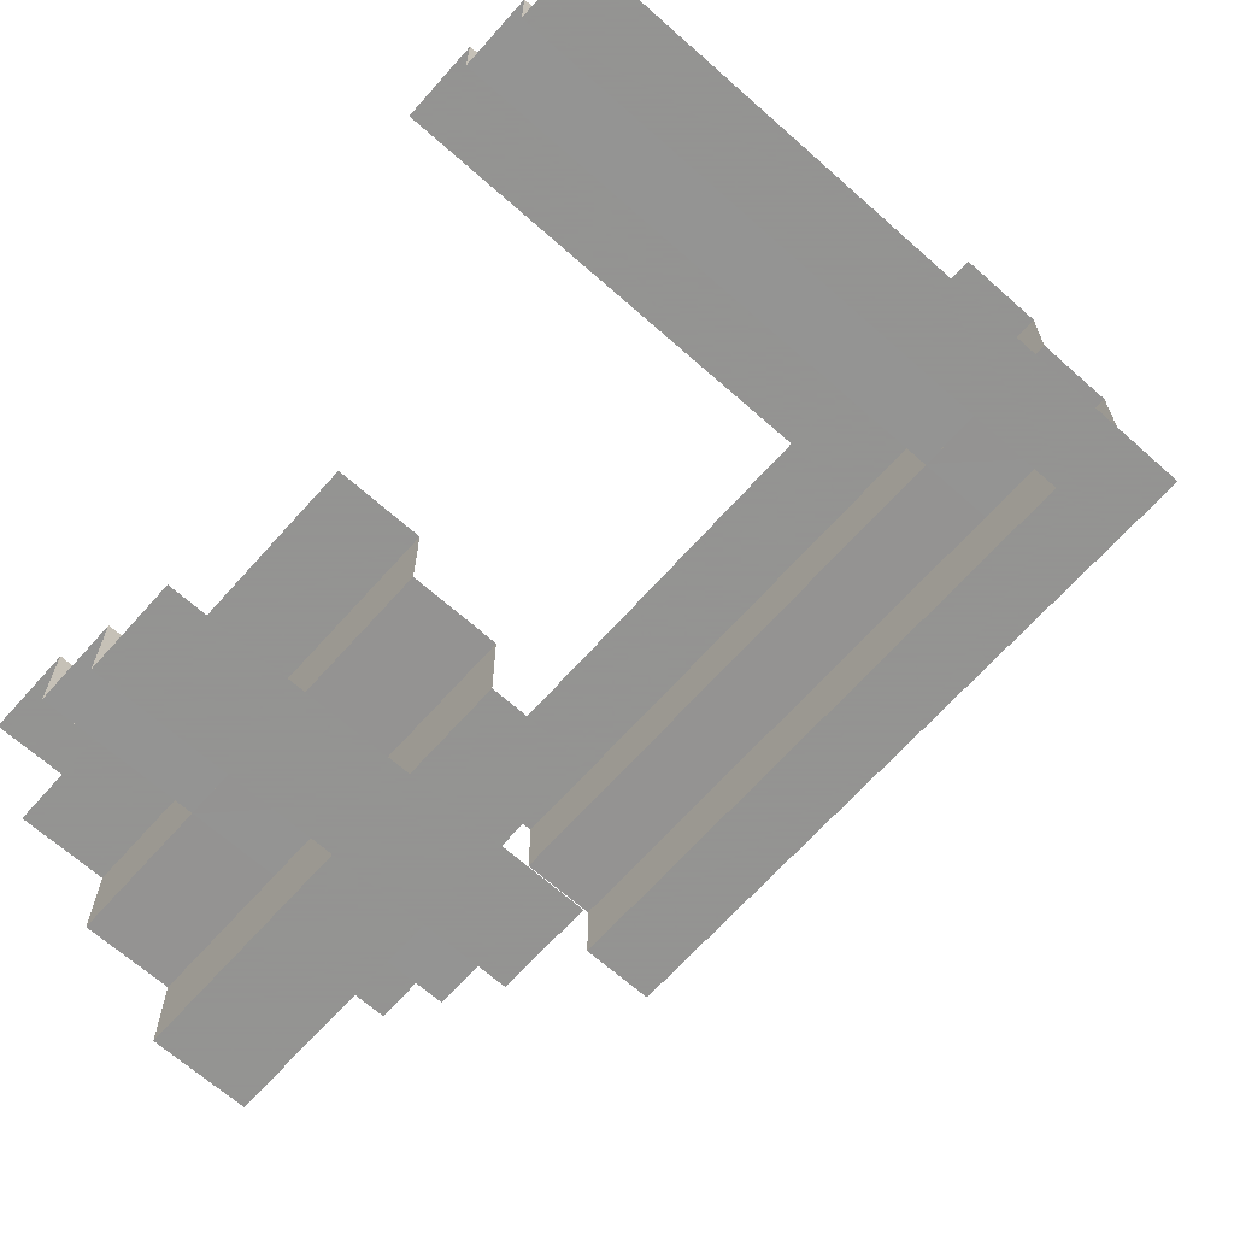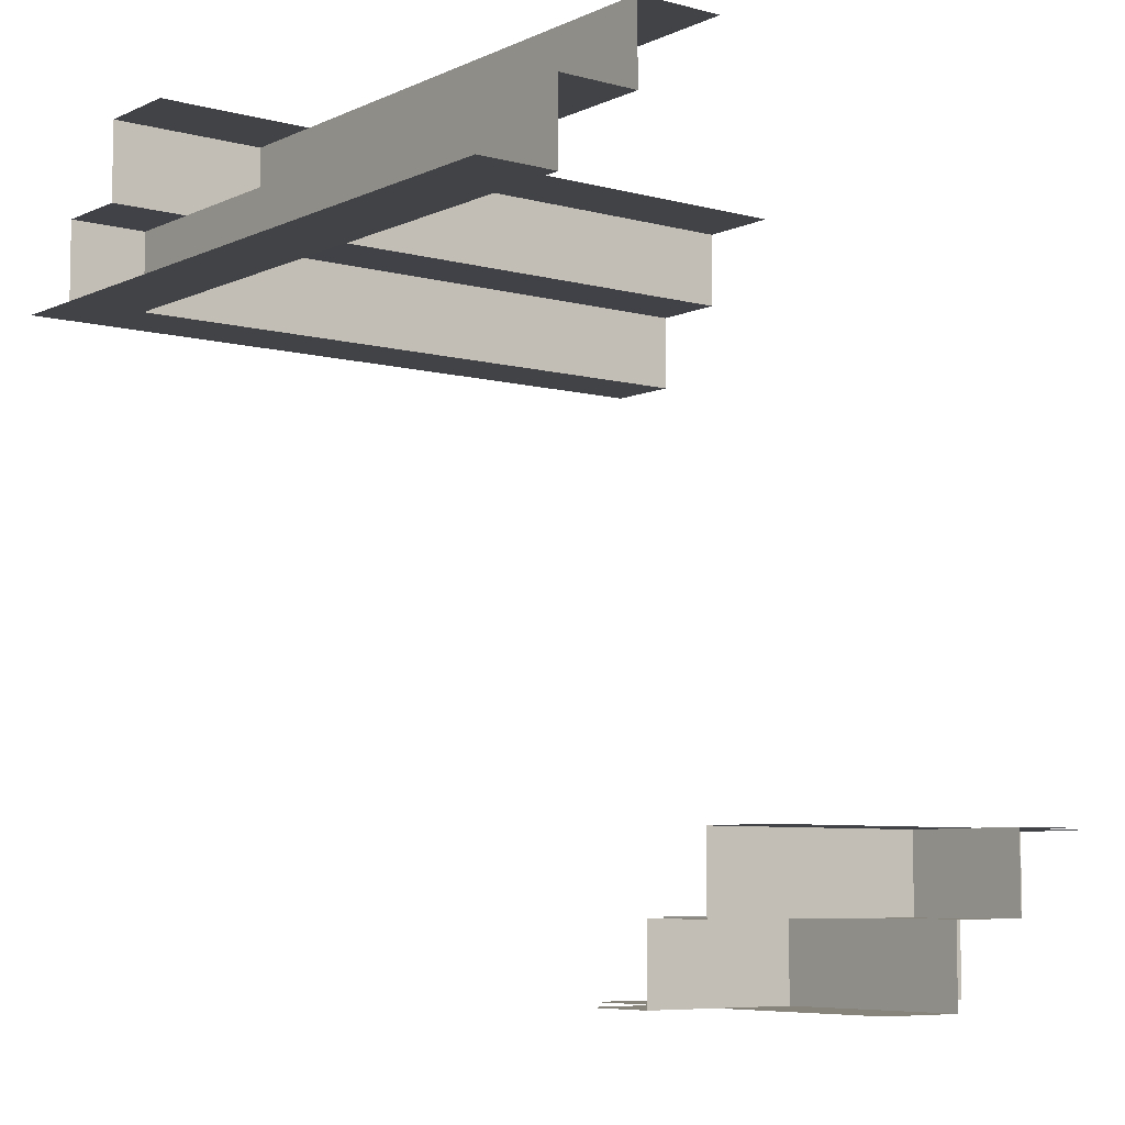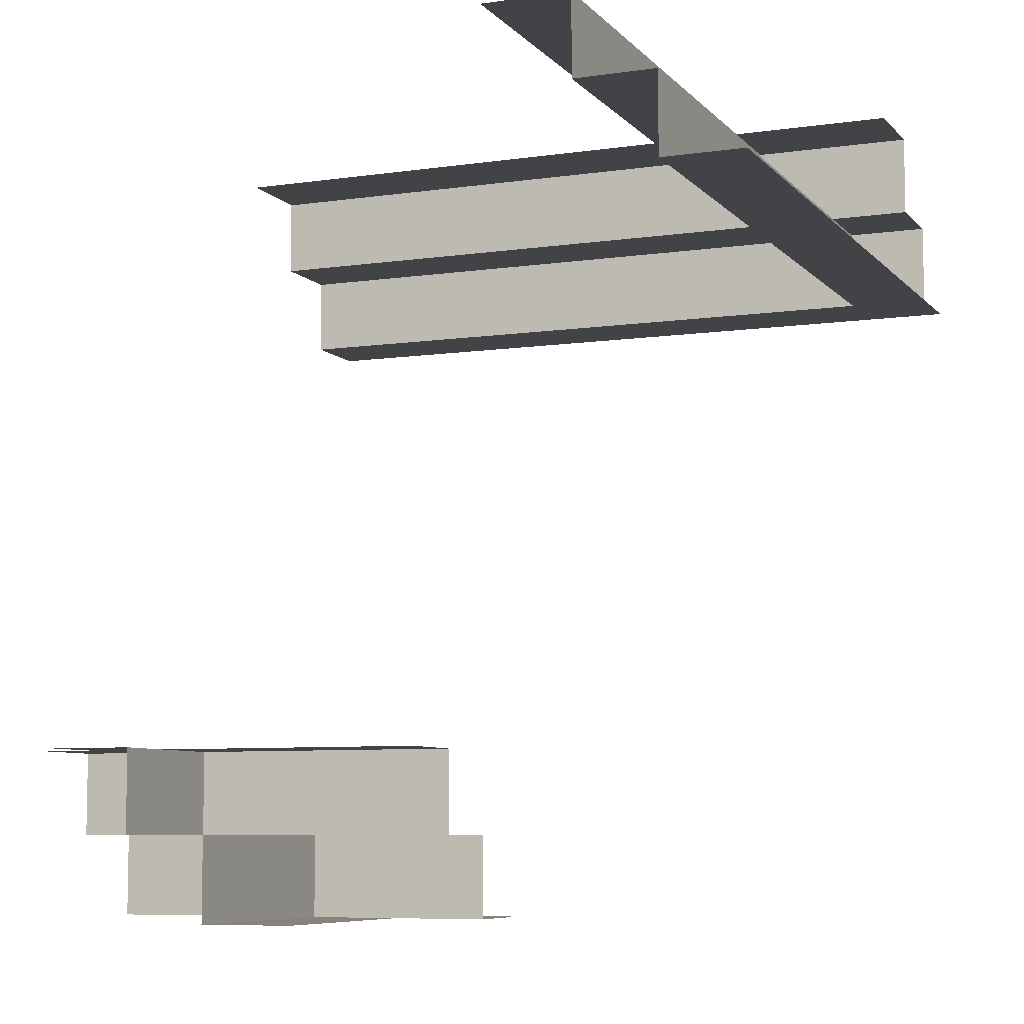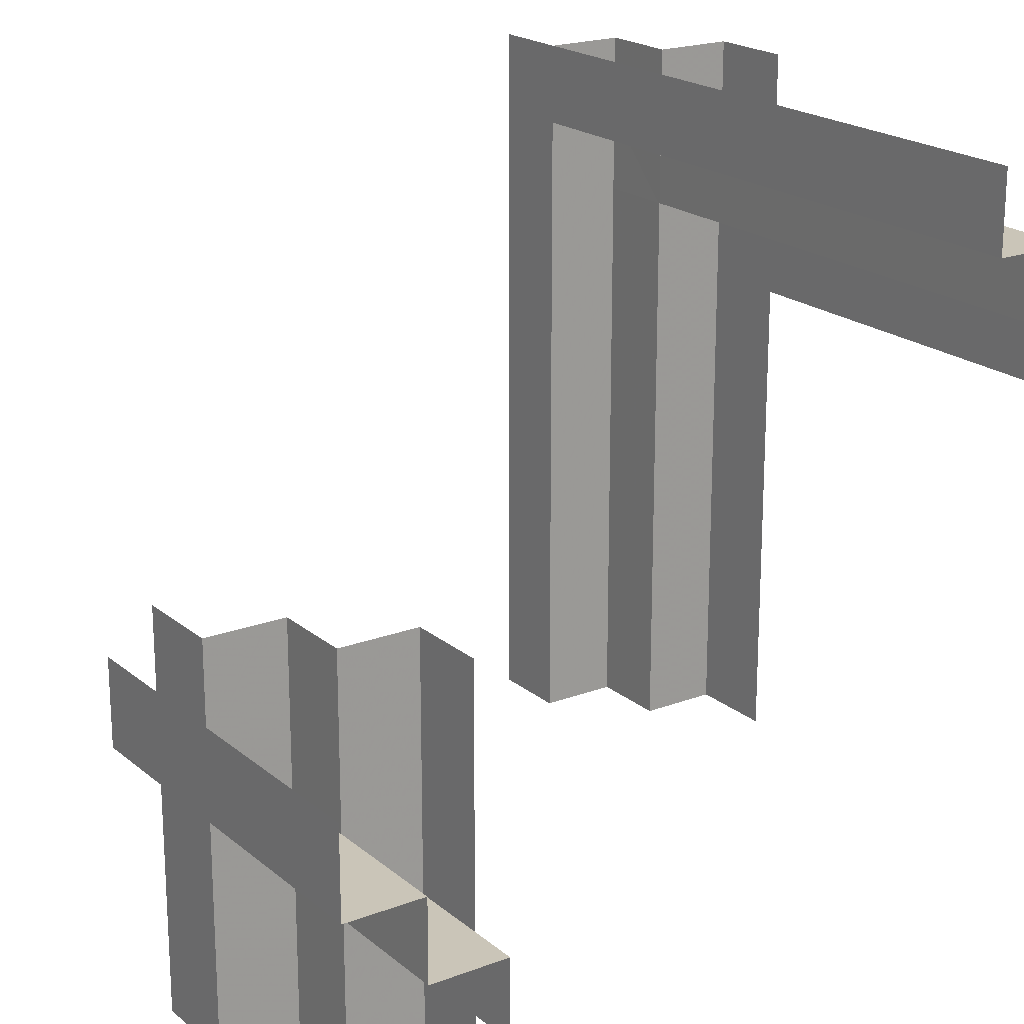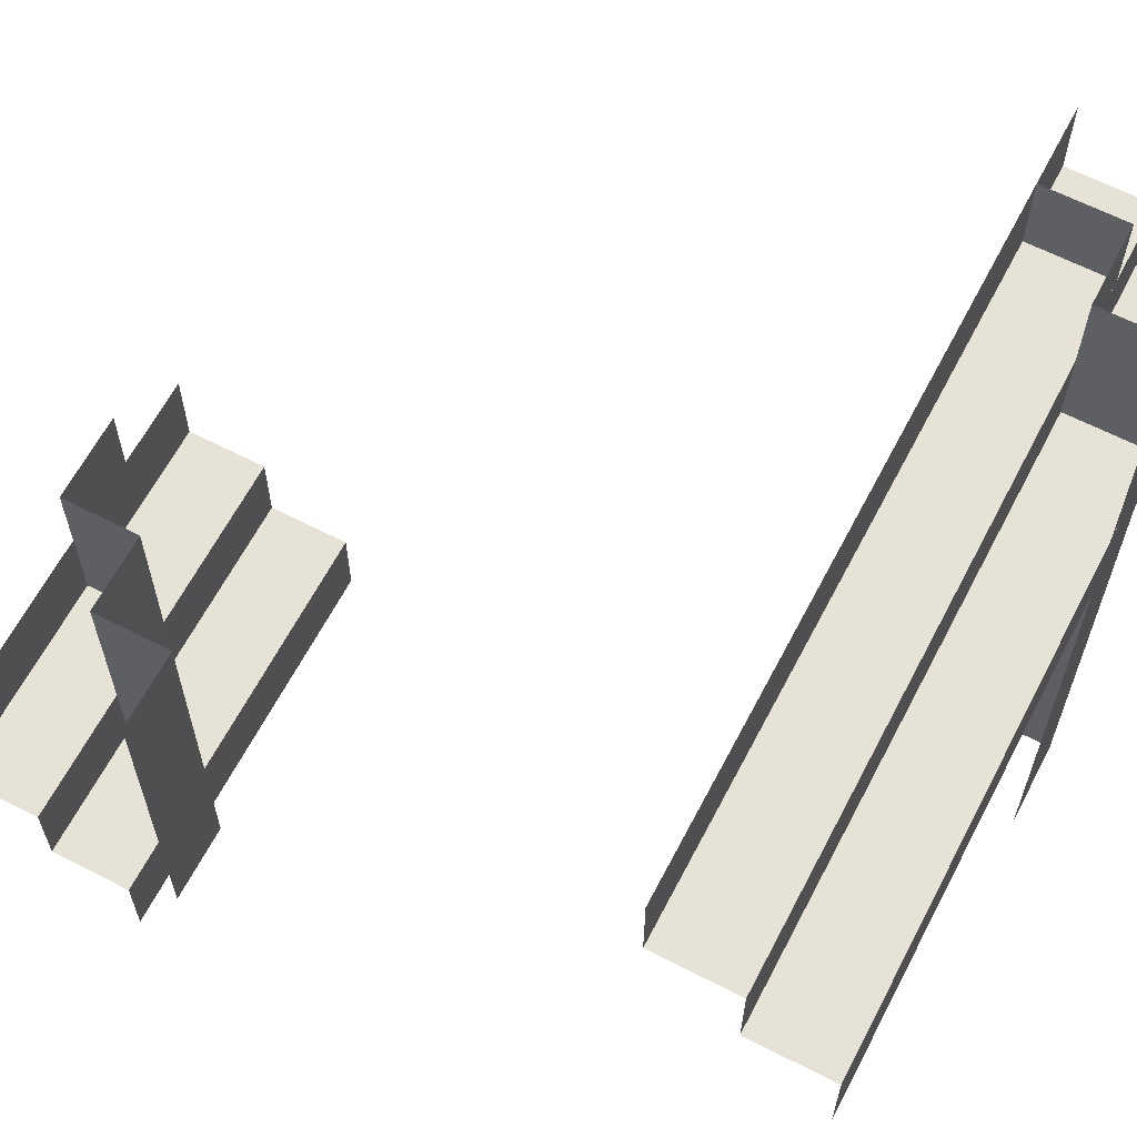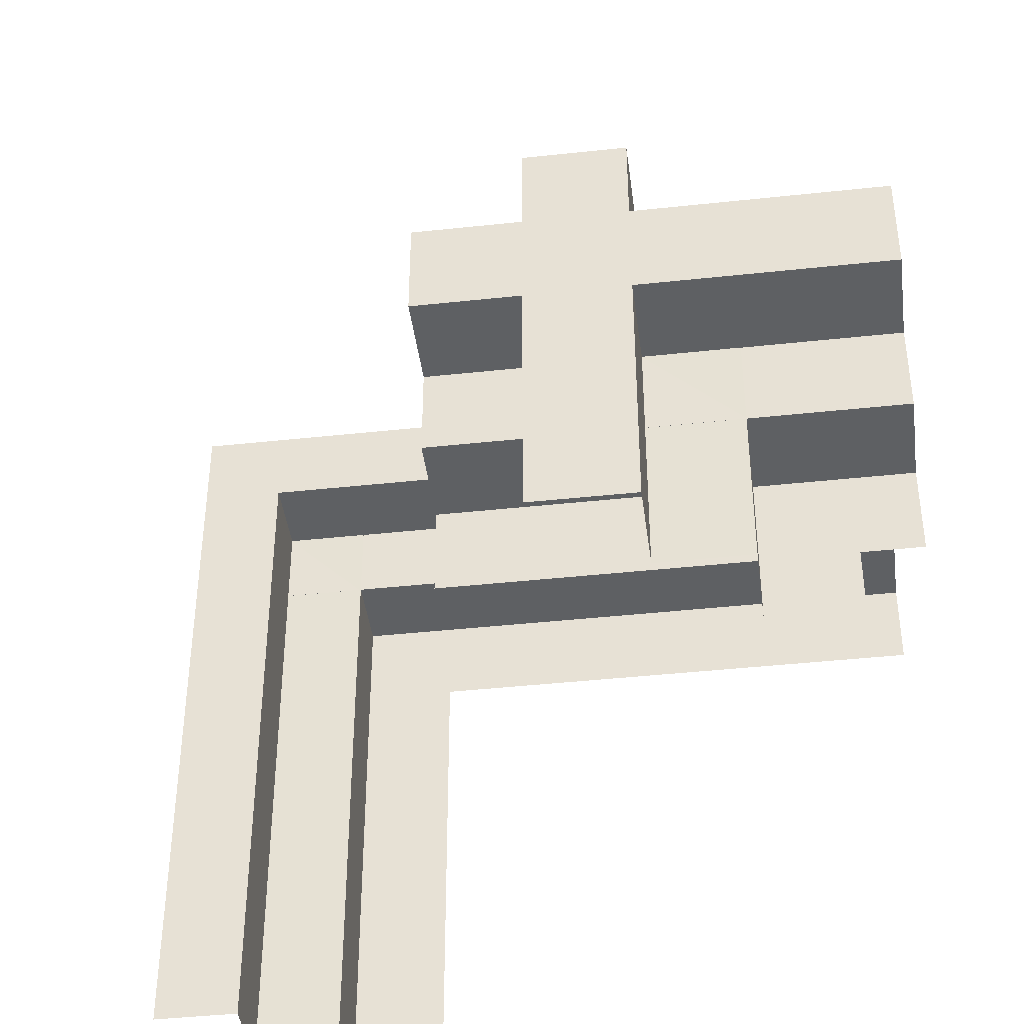
<metadata>
{"format":"obj","ext":"obj","renderer":"f3d","projection":"perspective","resolution":1024,"background":"white","views":[{"elev":-66.9,"azim":48.3,"up":"+Z"},{"elev":-6.9,"azim":-127.7,"up":"+Z"},{"elev":-7.4,"azim":22.4,"up":"+Z"},{"elev":20.3,"azim":-124.6,"up":"+Y"},{"elev":63.1,"azim":-62.5,"up":"+Y"},{"elev":-42.4,"azim":-172.6,"up":"+Y"}]}
</metadata>
<code>
v 0 -0.1 -0.5139
v 0 -0.21 -0.4639
v 0 -0.21 -0.4139
v 0 -0.21 -0.5139
v -0.5 0.4357 0.3141
v -0.5 0.3357 0.4141
v -0.5 0.3357 0.3141
v -0.5 0.3357 0.3641
v -0.325 -0.4894 -0.4141
v -0.325 -0.4894 -0.3641
v -0.325 -0.4894 -0.3141
v -0.325 9.5e-07 -0.4141
v -0.325 9.5e-07 -0.3641
v -0.325 9.5e-07 -0.3141
v -0.0375 0.4357 0.3141
v -0.0375 0.125 0.5139
v -0.425 -0.4894 -0.3141
v -0.425 -0.2447 -0.3141
v -0.425 9.5e-07 -0.3141
v 0.2244 -0.4894 0.5139
v 0.2244 -0.4894 0.4639
v 0.2244 0.4356 0.4639
v 0.2244 0.4356 0.5139
v 0.2244 -0.4894 0.4139
v 0.2244 0.4356 0.4139
v 0.1144 -0.4894 0.5139
v 0.1144 -0.02685 0.5139
v 0.1144 0.4356 0.5139
v 0.425 0.235 0.4639
v 0.425 0.235 0.5139
v 0.425 0.235 0.4139
v 0.425 0.125 0.5139
v -0.2447 -0.1 -0.5139
v -0.2447 -0.4106 -0.3141
v -0.5 0.235 0.4139
v -0.5 0.235 0.4639
v -0.5 0.235 0.5139
v -0.5 0.125 0.5139
v -3.81e-06 -0.3106 -0.4141
v -3.81e-06 -0.3106 -0.3641
v -3.81e-06 -0.3106 -0.3141
v -3.81e-06 -0.4106 -0.3141
v -0.1144 -0.4894 -0.5139
v -0.1144 -0.2447 -0.5139
v -0.1144 -9.5e-07 -0.5139
v -0.2244 -0.4894 -0.4639
v -0.2244 -0.4894 -0.5139
v -0.2244 -0.4894 -0.4139
v -0.2244 -9.5e-07 -0.4139
v -0.2244 -9.5e-07 -0.5139
v -0.2244 -9.5e-07 -0.4639
v 0.425 -0.4894 0.3141
v 0.425 -0.02685 0.3141
v 0.425 0.4357 0.3141
v 0.425 0.3357 0.3141
v 0.425 0.3357 0.3641
v 0.425 0.3357 0.4141
v 0.325 -0.4894 0.3141
v 0.325 0.4357 0.3141
v 0.325 -0.4894 0.3641
v 0.325 -0.4894 0.4141
v 0.325 0.4357 0.3641
v 0.325 0.4357 0.4141
v -0.4894 -0.3106 -0.3641
v -0.4894 -0.3106 -0.3141
v -0.4894 -0.3106 -0.4141
v -0.4894 -0.1 -0.5139
v -0.4894 -0.21 -0.4139
v -0.4894 -0.21 -0.5139
v -0.4894 -0.21 -0.4639
v -0.4894 -0.4106 -0.3141
f 59 53 54
f 52 53 58
f 59 58 53
f 58 59 60
f 63 61 62
f 61 63 25
f 24 25 21
f 23 20 22
f 27 20 23
f 23 28 27
f 20 27 26
f 59 62 60
f 61 60 62
f 61 25 24
f 25 22 21
f 20 21 22
f 7 15 5
f 54 15 55
f 7 55 15
f 55 7 56
f 6 57 8
f 57 6 35
f 31 35 29
f 37 30 36
f 16 30 37
f 37 38 16
f 30 16 32
f 7 8 56
f 57 56 8
f 57 35 31
f 35 36 29
f 30 29 36
f 65 34 71
f 42 34 41
f 65 41 34
f 41 65 40
f 66 39 64
f 39 66 68
f 3 68 2
f 69 4 70
f 33 4 69
f 69 67 33
f 4 33 1
f 65 64 40
f 39 40 64
f 39 68 3
f 68 70 2
f 4 2 70
f 14 18 19
f 17 18 11
f 14 11 18
f 11 14 10
f 12 9 13
f 9 12 49
f 48 49 46
f 50 47 51
f 44 47 50
f 50 45 44
f 47 44 43
f 14 13 10
f 9 10 13
f 9 49 48
f 49 51 46
f 47 46 51

</code>
